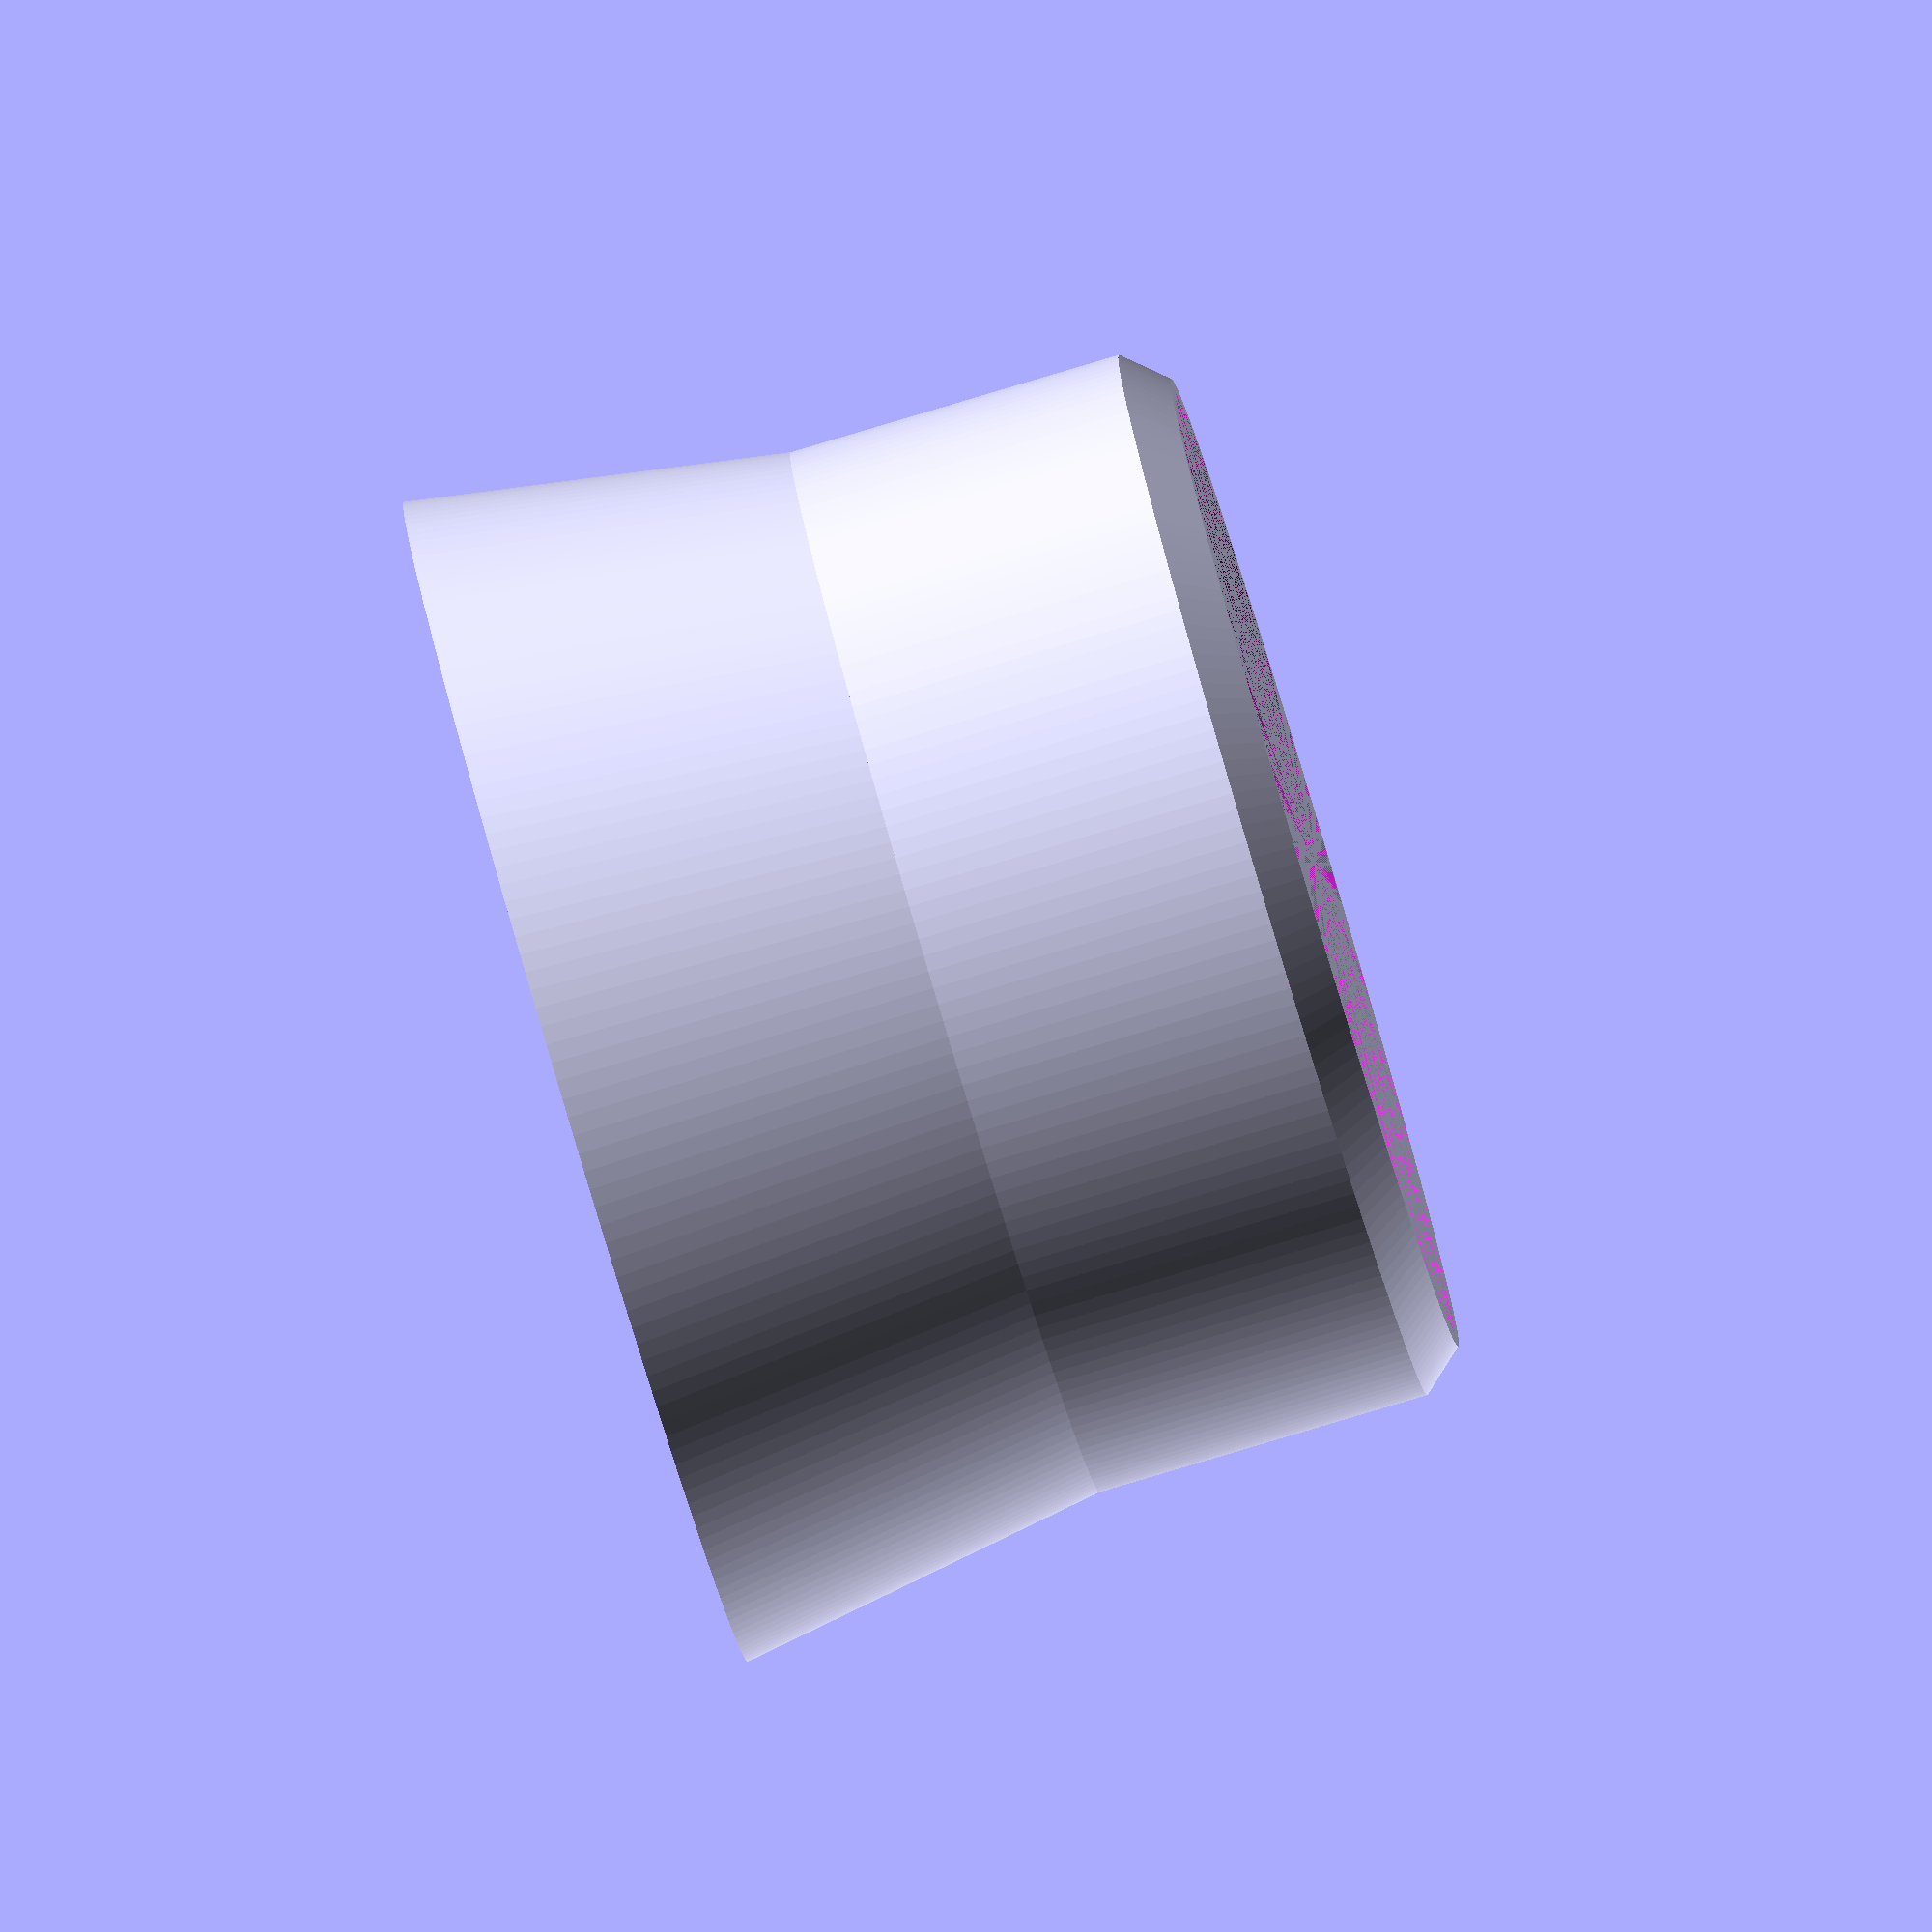
<openscad>


union() {
	translate(v = [0, 0, 56.8959692762]) {
		difference() {
			cylinder(r1 = 13.9499931420, r2 = 12.5094932449, $fn = 200, h = 8.8899951994);
			cylinder(r1 = 12.6999931420, r2 = 11.2594932449, $fn = 200, h = 8.8899951994);
		}
	}
	difference() {
		translate(v = [0, 0, 65.7859644756]) {
			difference() {
				cylinder($fn = 200, h = 8.8899951994, r = 12.5094932449);
				cylinder($fn = 200, h = 8.8899951994, r = 11.2594932449);
			}
		}
		translate(v = [0, 0, 73.6759596750]) {
			difference() {
				cylinder(r1 = 13.0094932449, r2 = 13.0094932449, $fn = 200, h = 2);
				cylinder(r1 = 12.5094932449, r2 = 10.7594932449, $fn = 200, h = 2);
			}
		}
	}
}
</openscad>
<views>
elev=264.1 azim=249.2 roll=253.4 proj=o view=wireframe
</views>
